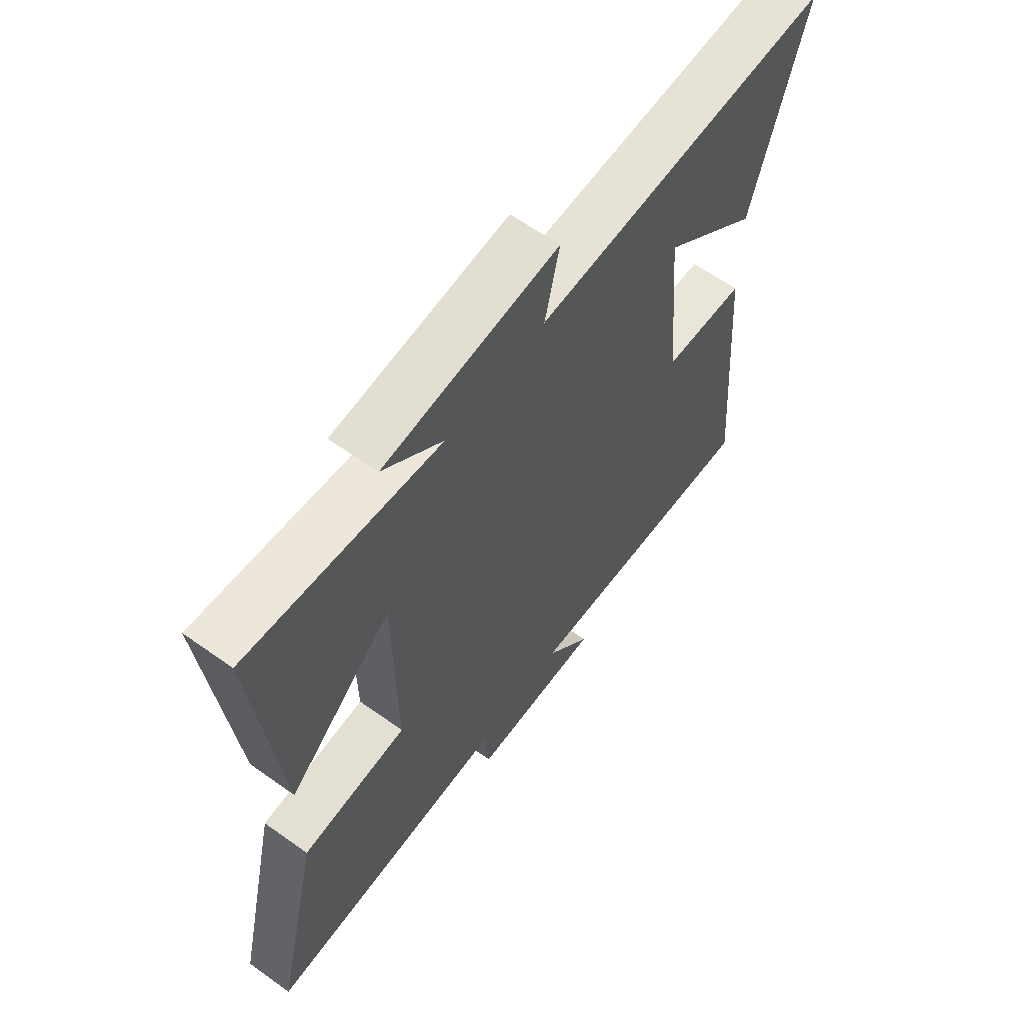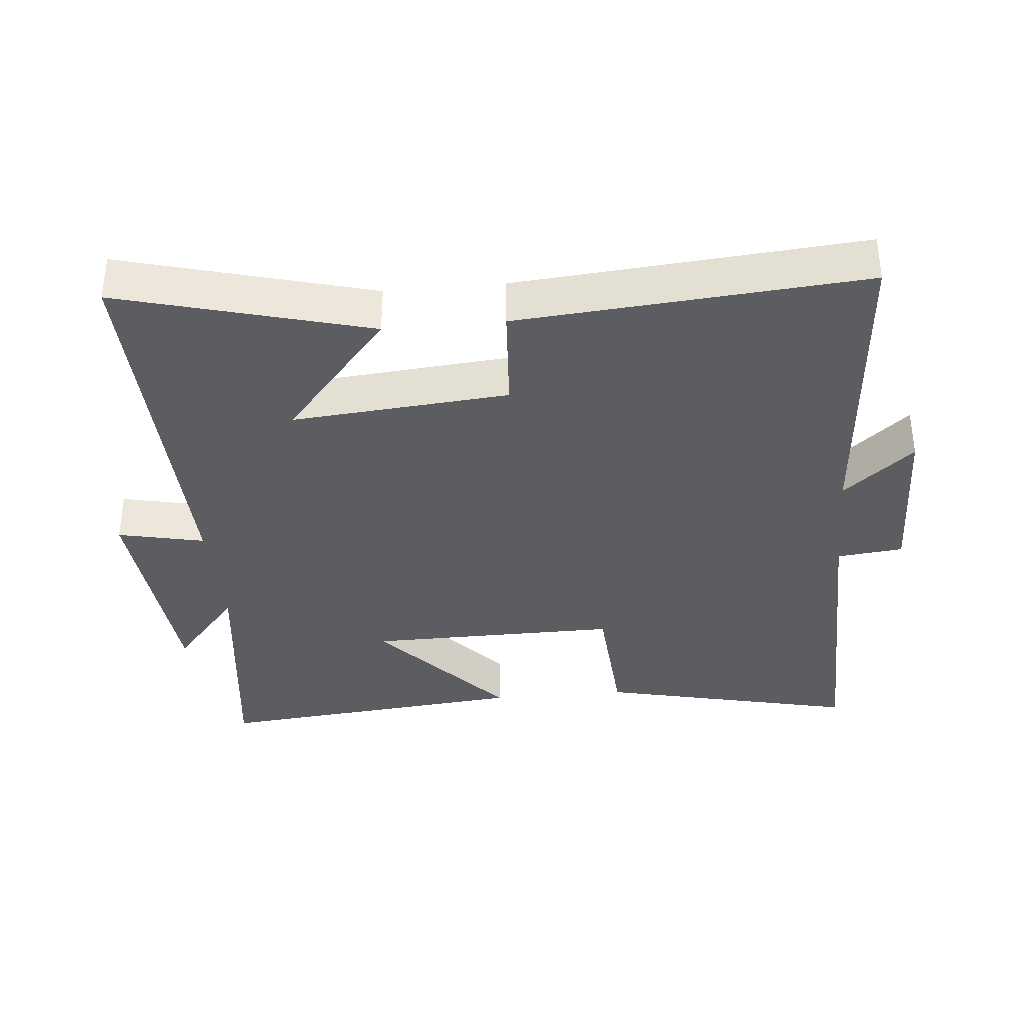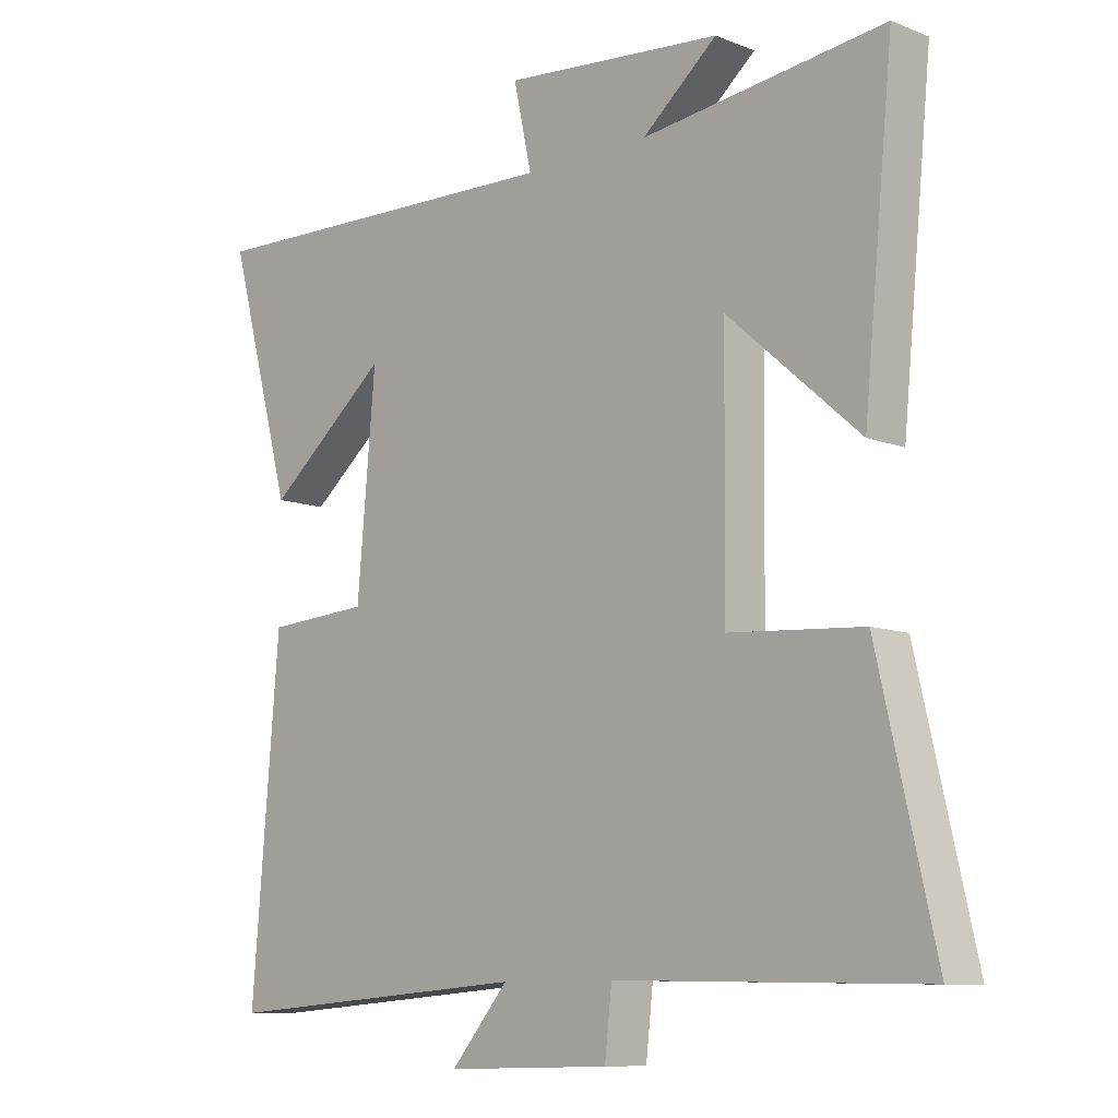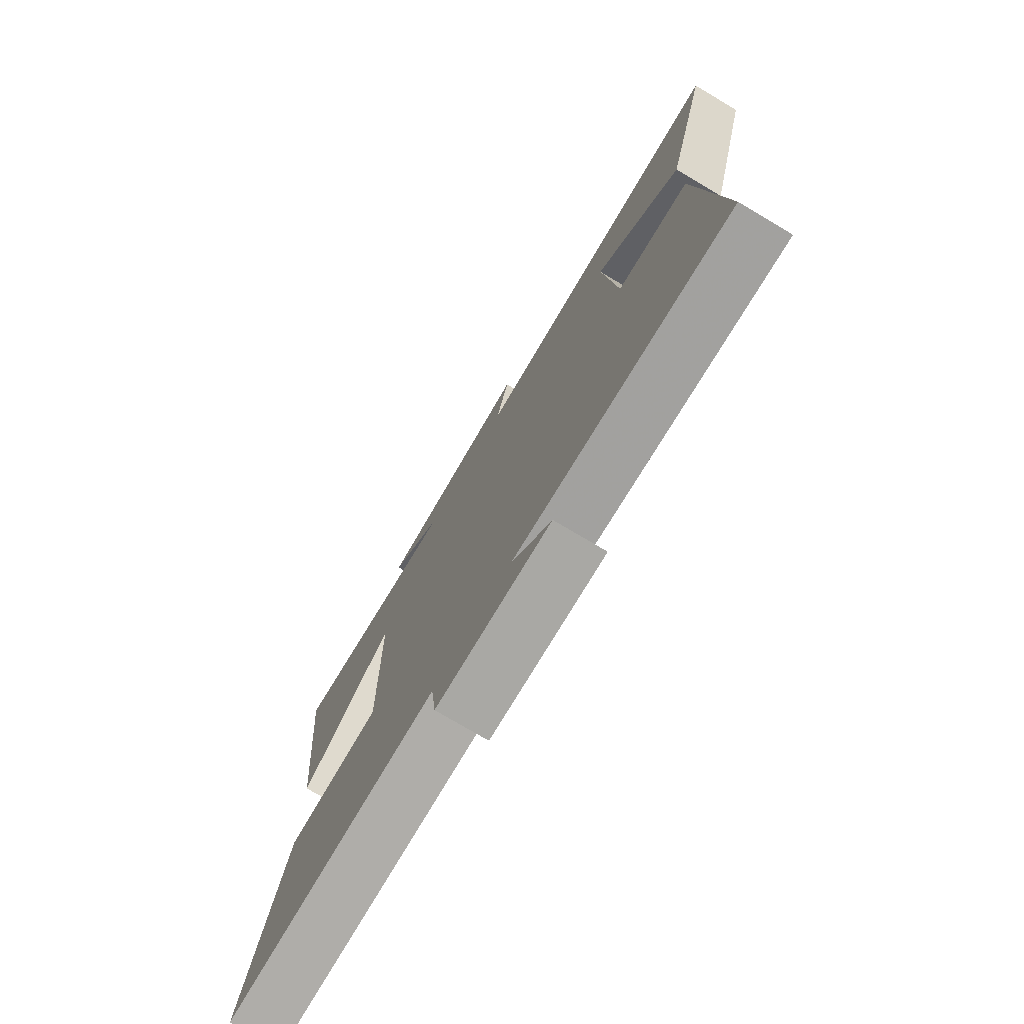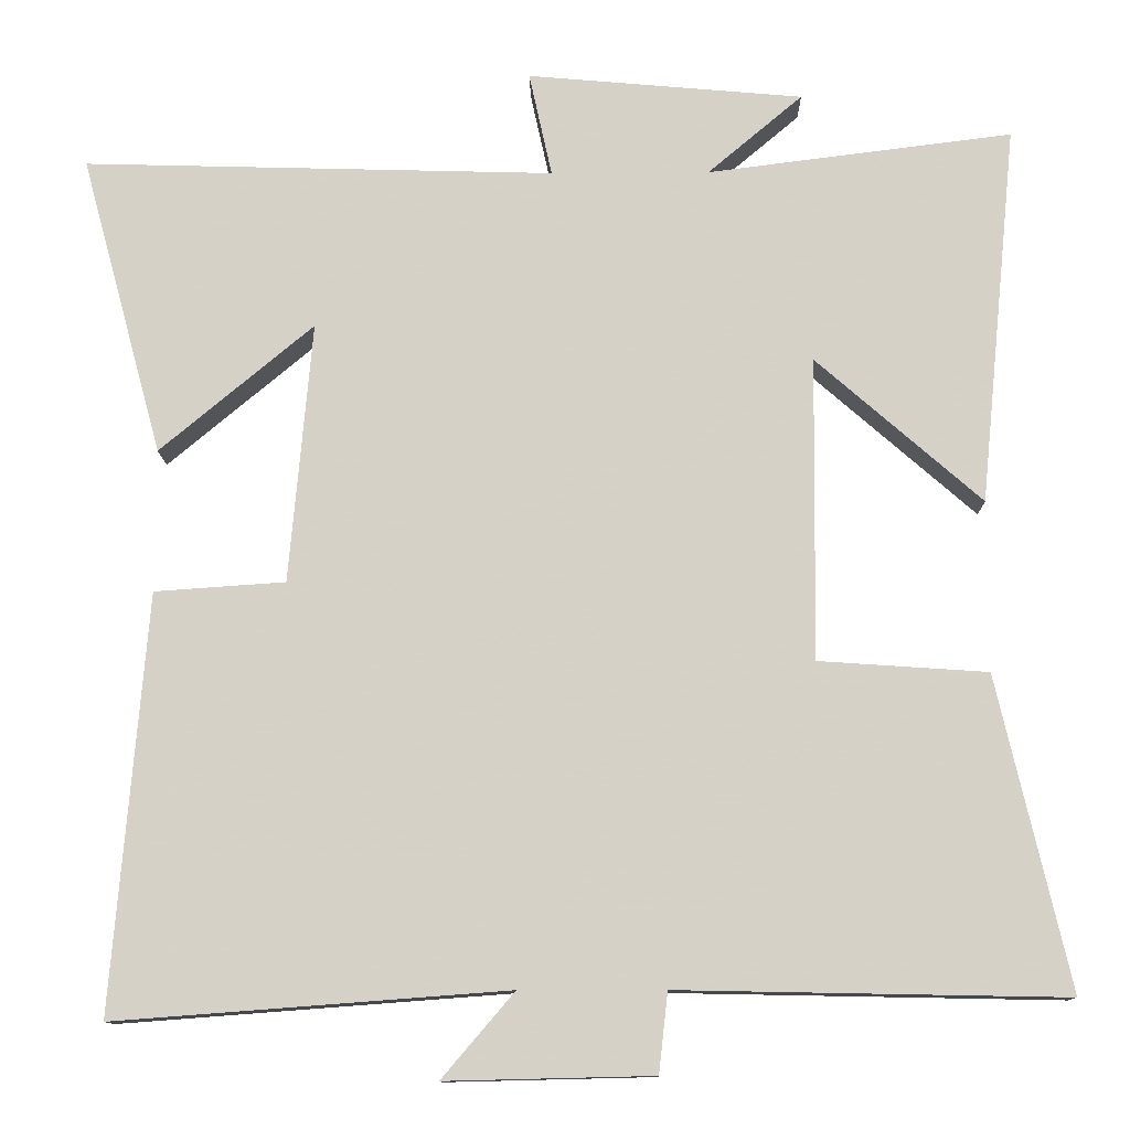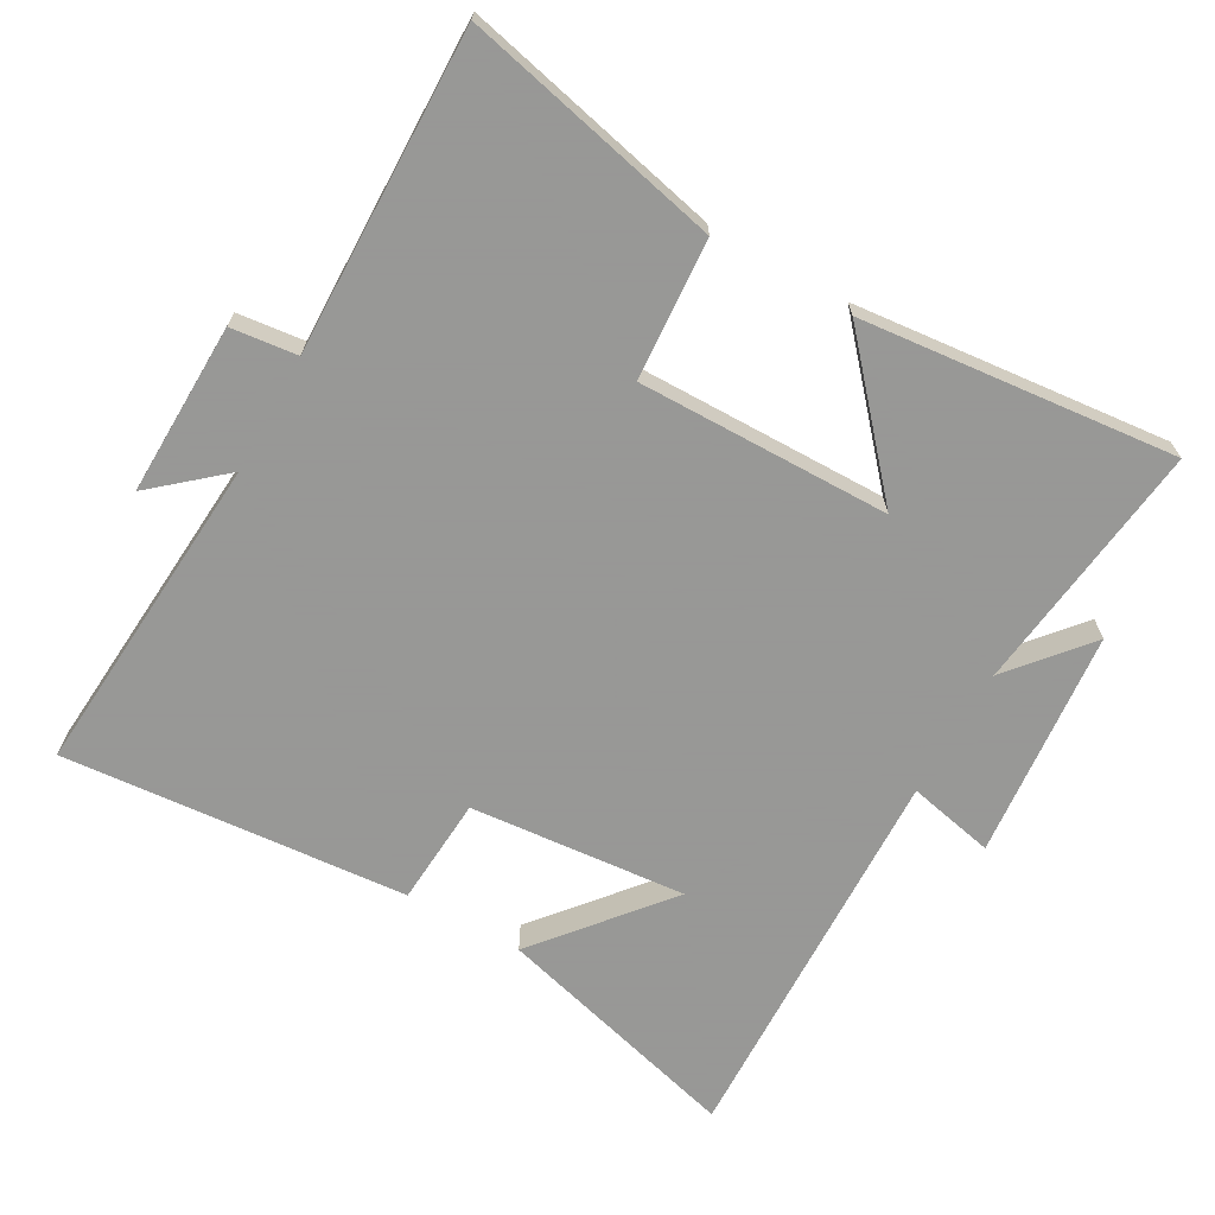
<metadata>
{"format":"obj","ext":"obj","renderer":"f3d","projection":"perspective","resolution":1024,"background":"white","views":[{"elev":62.3,"azim":-54.1,"up":"+Z"},{"elev":-35.9,"azim":95.3,"up":"+Y"},{"elev":-9.7,"azim":-135.3,"up":"+Z"},{"elev":-76.2,"azim":59.3,"up":"+Z"},{"elev":-11.8,"azim":-179.0,"up":"+Z"},{"elev":-68.4,"azim":-119.3,"up":"+Y"}]}
</metadata>
<code>
v -0.546 0.07 0.547
v -0.172 0.07 0.5
v -0.288 0.07 0.598
v 0.05 0.07 0.628
v 0.022 0.07 0.5
v 0.6 0.07 0.516
v 0.5 0.07 0.148
v 0.312 0.07 0.305
v 0.34 0.07 -0.015
v 0.5 0.07 -0.026
v 0.542 0.07 -0.536
v 0.062 0.07 -0.5
v 0.151 0.07 -0.604
v -0.103 0.07 -0.598
v -0.114 0.07 -0.5
v -0.588 0.07 -0.509
v -0.5 0.07 -0.127
v -0.293 0.07 -0.113
v -0.297 0.07 0.259
v -0.5 0.07 0.081
v -0.546 0 0.547
v -0.172 0 0.5
v -0.288 0 0.598
v 0.05 0 0.628
v 0.022 0 0.5
v 0.6 0 0.516
v 0.5 0 0.148
v 0.312 0 0.305
v 0.34 0 -0.015
v 0.5 0 -0.026
v 0.542 0 -0.536
v 0.062 0 -0.5
v 0.151 0 -0.604
v -0.103 0 -0.598
v -0.114 0 -0.5
v -0.588 0 -0.509
v -0.5 0 -0.127
v -0.293 0 -0.113
v -0.297 0 0.259
v -0.5 0 0.081
f 19 20 1 2
f 18 19 2
f 15 16 17 18
f 15 18 2
f 12 13 14 15
f 12 15 2
f 9 10 11 12
f 8 9 12 2
f 6 7 8
f 5 6 8
f 5 8 2 3
f 3 4 5
f 22 21 40 39
f 22 39 38
f 38 37 36 35
f 22 38 35
f 35 34 33 32
f 22 35 32
f 32 31 30 29
f 22 32 29 28
f 28 27 26
f 28 26 25
f 23 22 28 25
f 25 24 23
f 1 21 22 2
f 2 22 23 3
f 3 23 24 4
f 4 24 25 5
f 5 25 26 6
f 6 26 27 7
f 7 27 28 8
f 8 28 29 9
f 9 29 30 10
f 10 30 31 11
f 11 31 32 12
f 12 32 33 13
f 13 33 34 14
f 14 34 35 15
f 15 35 36 16
f 16 36 37 17
f 17 37 38 18
f 18 38 39 19
f 19 39 40 20
f 20 40 21 1

</code>
